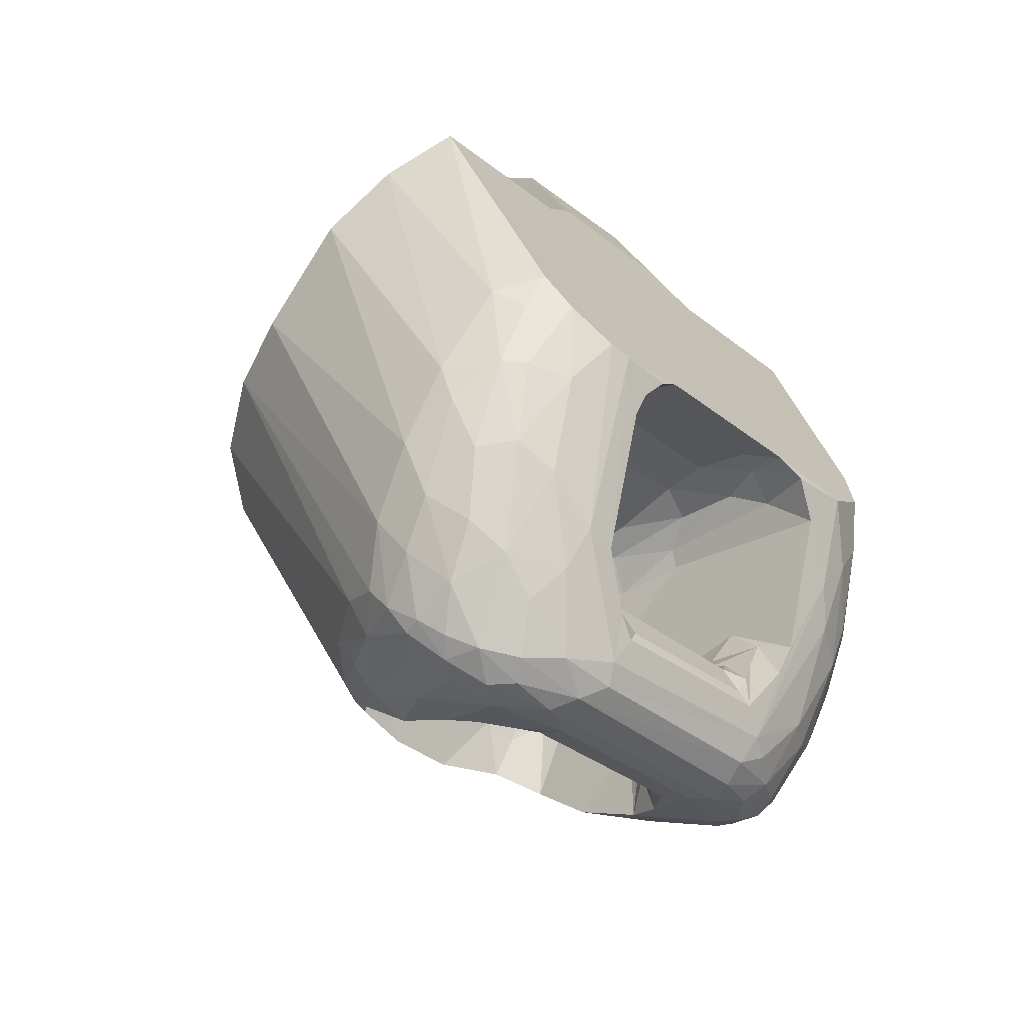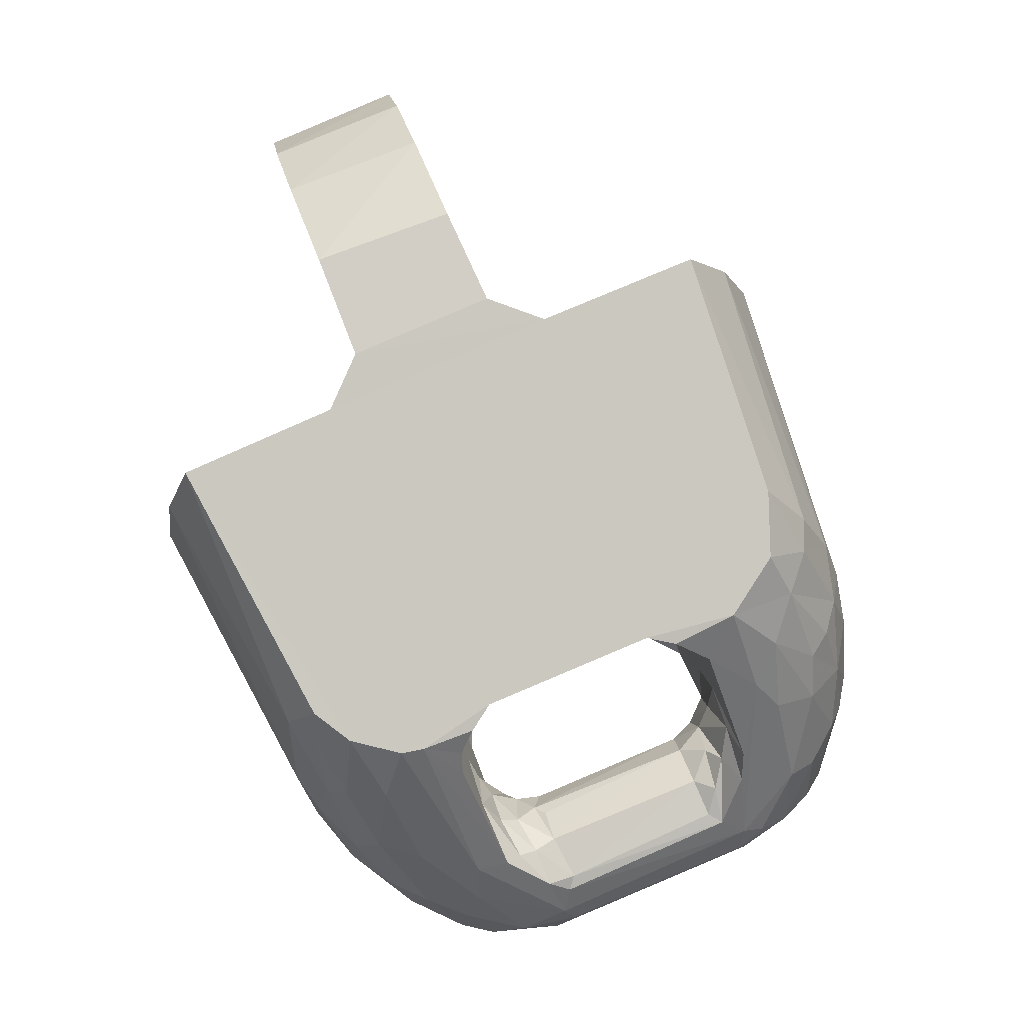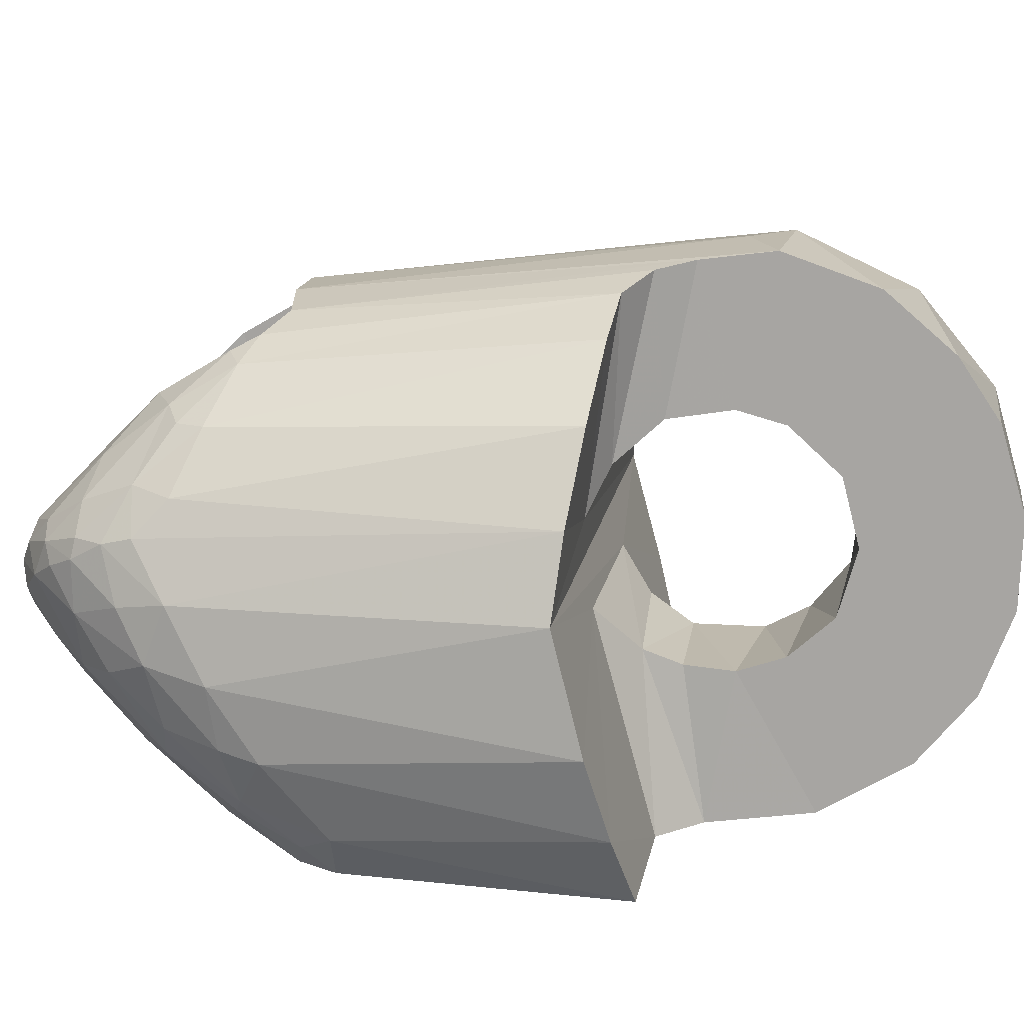
<metadata>
{"format":"obj","ext":"obj","renderer":"f3d","projection":"perspective","resolution":1024,"background":"white","views":[{"elev":-68.1,"azim":-41.2,"up":"+Z"},{"elev":-2.4,"azim":0.2,"up":"+Z"},{"elev":14.1,"azim":-104.3,"up":"+Y"}]}
</metadata>
<code>
v 0.6251 0.8014 0.1892
v 0.6176 0.7643 0.151
v 0.6226 0.7608 0.1521
v 0.628 0.7641 0.152
v 0.6304 0.7608 0.1538
v 0.6261 0.7681 0.152
v 0.6307 0.7705 0.155
v 0.6197 0.7675 0.1508
v 0.6203 0.7728 0.1531
v 0.629 0.758 0.1552
v 0.6085 0.7694 0.1534
v 0.6048 0.7711 0.1558
v 0.5989 0.7748 0.163
v 0.6052 0.7738 0.1565
v 0.6136 0.7743 0.1538
v 0.617 0.7706 0.1515
v 0.6107 0.7722 0.1531
v 0.6014 0.7737 0.1594
v 0.6126 0.7672 0.1517
v 0.6034 0.7808 0.1639
v 0.6064 0.7878 0.1701
v 0.6108 0.7894 0.1698
v 0.6095 0.7945 0.1787
v 0.6136 0.7956 0.1783
v 0.6136 0.7975 0.1824
v 0.599 0.7798 0.1679
v 0.6032 0.7879 0.173
v 0.6172 0.8 0.1871
v 0.6173 0.7897 0.1693
v 0.6086 0.7779 0.158
v 0.6142 0.7824 0.1613
v 0.6201 0.7827 0.1629
v 0.5938 0.7672 0.1663
v 0.5984 0.7661 0.1607
v 0.5956 0.759 0.1636
v 0.6015 0.7566 0.1598
v 0.6076 0.7561 0.1571
v 0.6156 0.7527 0.1579
v 0.608 0.73 0.1822
v 0.6046 0.7639 0.1559
v 0.6139 0.7583 0.1543
v 0.6156 0.7476 0.1628
v 0.6047 0.73 0.1816
v 0.5973 0.73 0.1834
v 0.5962 0.7384 0.1751
v 0.6007 0.7455 0.1667
v 0.5968 0.75 0.1662
v 0.5921 0.73 0.1873
v 0.5921 0.734 0.1828
v 0.5932 0.7406 0.1752
v 0.5911 0.7484 0.1722
v 0.5879 0.7473 0.1768
v 0.5901 0.7573 0.1707
v 0.5877 0.7363 0.1858
v 0.6069 0.7452 0.165
v 0.6022 0.7359 0.175
v 0.6135 0.7348 0.1784
v 0.6134 0.7324 0.1815
v 0.6201 0.7483 0.1638
v 0.6265 0.7534 0.1599
v 0.6297 0.7551 0.1589
v 0.615 0.7303 0.1849
v 0.6298 0.7742 0.159
v 0.6268 0.7759 0.1589
v 0.6227 0.7793 0.1606
v 0.6247 0.7758 0.1644
v 0.6285 0.7747 0.1644
v 0.6161 0.7779 0.1723
v 0.6207 0.7761 0.1677
v 0.6136 0.768 0.1781
v 0.6154 0.7642 0.1755
v 0.6193 0.7663 0.1728
v 0.6214 0.7625 0.1722
v 0.6242 0.7596 0.1711
v 0.6259 0.7582 0.1704
v 0.6272 0.7551 0.1667
v 0.6216 0.7563 0.1696
v 0.619 0.7541 0.1697
v 0.6176 0.7597 0.1731
v 0.6161 0.7518 0.1724
v 0.622 0.7516 0.1645
v 0.6303 0.7547 0.161
v 0.6244 0.7537 0.1651
v 0.625 0.7641 0.1725
v 0.6254 0.7685 0.1719
v 0.6218 0.7695 0.1714
v 0.618 0.772 0.1721
v 0.6191 0.7793 0.1668
v 0.6267 0.7729 0.1688
v 0.6229 0.7735 0.1685
v 0.6007 0.7861 0.234
v 0.5992 0.8075 0.2377
v 0.5993 0.8063 0.2318
v 0.5999 0.7806 0.2265
v 0.5957 0.8041 0.2263
v 0.5967 0.7742 0.2219
v 0.5881 0.7996 0.2222
v 0.5789 0.7907 0.2169
v 0.573 0.7791 0.2126
v 0.5701 0.7679 0.21
v 0.5979 0.7299 0.2396
v 0.5995 0.7523 0.2367
v 0.6001 0.7548 0.2311
v 0.5943 0.73 0.2315
v 0.5972 0.7619 0.2233
v 0.5694 0.7399 0.2177
v 0.5732 0.73 0.2223
v 0.5677 0.7513 0.2137
v 0.6109 0.7908 0.1903
v 0.6081 0.7776 0.1969
v 0.6074 0.767 0.1987
v 0.6075 0.7534 0.1963
v 0.6084 0.7581 0.2003
v 0.6099 0.7415 0.1899
v 0.6109 0.7415 0.1945
v 0.6131 0.7346 0.1895
v 0.6175 0.73 0.1887
v 0.6156 0.7351 0.1938
v 0.6149 0.7409 0.1983
v 0.6126 0.7495 0.2018
v 0.6115 0.7579 0.2037
v 0.6123 0.7673 0.2046
v 0.611 0.7776 0.2018
v 0.6132 0.7849 0.1997
v 0.6131 0.7893 0.1965
v 0.6153 0.7958 0.1918
v 0.6086 0.7474 0.1903
v 0.6072 0.7595 0.1934
v 0.6072 0.7723 0.1936
v 0.6098 0.7877 0.1888
v 0.6095 0.7693 0.2024
v 0.6109 0.7467 0.199
v 0.5971 0.7877 0.2426
v 0.5951 0.8089 0.2474
v 0.5944 0.7858 0.2489
v 0.5898 0.8042 0.2599
v 0.5915 0.7791 0.2557
v 0.5859 0.7956 0.269
v 0.5836 0.7869 0.2744
v 0.5906 0.7694 0.258
v 0.5822 0.7746 0.2777
v 0.5824 0.7617 0.2772
v 0.5842 0.7497 0.273
v 0.5917 0.7597 0.2554
v 0.5874 0.7398 0.2655
v 0.5924 0.7321 0.2537
v 0.5942 0.754 0.2495
v 0.5968 0.7517 0.2433
v 0.6638 0.7729 0.1716
v 0.6628 0.7664 0.1678
v 0.6586 0.7682 0.1656
v 0.6578 0.7648 0.1645
v 0.6568 0.761 0.1648
v 0.6641 0.7627 0.1693
v 0.6554 0.7705 0.1656
v 0.672 0.7741 0.1929
v 0.6724 0.7694 0.1824
v 0.6699 0.7663 0.176
v 0.6679 0.7651 0.1728
v 0.6661 0.7704 0.1714
v 0.6699 0.7744 0.1799
v 0.6716 0.7723 0.1816
v 0.6661 0.7746 0.1751
v 0.6699 0.7694 0.1758
v 0.6722 0.7737 0.1871
v 0.6682 0.7797 0.1963
v 0.663 0.7862 0.1967
v 0.6671 0.7816 0.1907
v 0.6622 0.7843 0.1849
v 0.6568 0.7828 0.1785
v 0.6537 0.7906 0.1861
v 0.6498 0.7961 0.1946
v 0.6536 0.7941 0.1975
v 0.6433 0.7994 0.1979
v 0.6342 0.8015 0.193
v 0.6582 0.7901 0.192
v 0.66 0.7594 0.1679
v 0.671 0.7584 0.1842
v 0.6665 0.7474 0.1891
v 0.6711 0.7527 0.1931
v 0.6661 0.7435 0.1953
v 0.6684 0.7452 0.1988
v 0.6618 0.735 0.2047
v 0.6583 0.73 0.21
v 0.6641 0.7377 0.2157
v 0.6685 0.7459 0.212
v 0.6723 0.7698 0.1983
v 0.6734 0.7672 0.1939
v 0.6726 0.7613 0.1868
v 0.658 0.73 0.2196
v 0.6678 0.7576 0.1784
v 0.6529 0.73 0.2016
v 0.6609 0.7435 0.1879
v 0.6642 0.7547 0.1767
v 0.6571 0.7392 0.1912
v 0.6571 0.7575 0.1677
v 0.6597 0.7366 0.1974
v 0.6735 0.7621 0.192
v 0.6725 0.7555 0.2005
v 0.6698 0.7469 0.2036
v 0.664 0.7366 0.211
v 0.6726 0.7613 0.2034
v 0.671 0.7523 0.2079
v 0.6403 0.73 0.1983
v 0.6255 0.73 0.2447
v 0.6468 0.73 0.2535
v 0.6171 0.73 0.2477
v 0.6446 0.7303 0.1974
v 0.6534 0.7549 0.1693
v 0.656 0.7503 0.1763
v 0.656 0.7472 0.1803
v 0.6497 0.7337 0.1951
v 0.6532 0.7736 0.1678
v 0.6512 0.7746 0.1705
v 0.6494 0.7746 0.1747
v 0.6477 0.772 0.1788
v 0.6467 0.7684 0.181
v 0.6465 0.7641 0.1816
v 0.6471 0.7591 0.1802
v 0.649 0.7551 0.1756
v 0.6512 0.7546 0.1706
v 0.6564 0.7781 0.1737
v 0.6541 0.7778 0.1803
v 0.6522 0.7777 0.1896
v 0.6518 0.7715 0.1876
v 0.6509 0.7662 0.1926
v 0.6496 0.7703 0.1826
v 0.6492 0.7655 0.1842
v 0.6501 0.7596 0.1838
v 0.6514 0.7586 0.1871
v 0.6519 0.7543 0.1902
v 0.6538 0.7514 0.1842
v 0.6531 0.753 0.1794
v 0.6508 0.7558 0.1804
v 0.6522 0.7537 0.1746
v 0.6537 0.7761 0.1736
v 0.6506 0.7727 0.1814
v 0.651 0.7651 0.1882
v 0.6519 0.7752 0.1776
v 0.6535 0.7774 0.1849
v 0.6296 0.7755 0.2362
v 0.6282 0.8041 0.2401
v 0.6217 0.8063 0.2413
v 0.6237 0.7819 0.2379
v 0.6195 0.7857 0.2415
v 0.6176 0.8075 0.2455
v 0.6365 0.7996 0.2427
v 0.6466 0.7907 0.2456
v 0.6538 0.7791 0.2469
v 0.6181 0.7522 0.2443
v 0.6229 0.7558 0.2395
v 0.6291 0.7615 0.237
v 0.6527 0.7399 0.2531
v 0.6567 0.7513 0.2515
v 0.6577 0.7679 0.2472
v 0.613 0.8089 0.2564
v 0.606 0.8093 0.2471
v 0.6426 0.7948 0.2019
v 0.645 0.7896 0.2036
v 0.6405 0.7878 0.2071
v 0.6353 0.7853 0.2088
v 0.634 0.7753 0.2124
v 0.6322 0.7677 0.213
v 0.6344 0.7586 0.2134
v 0.6347 0.748 0.2106
v 0.6348 0.7413 0.2071
v 0.6367 0.7342 0.202
v 0.6469 0.7867 0.2019
v 0.6401 0.7786 0.2109
v 0.6381 0.7712 0.2129
v 0.6438 0.7757 0.2085
v 0.6371 0.7633 0.2136
v 0.6417 0.7664 0.2114
v 0.6441 0.7566 0.2085
v 0.6423 0.7553 0.2104
v 0.6398 0.7501 0.2108
v 0.6416 0.7416 0.2068
v 0.6402 0.7355 0.2035
v 0.6378 0.7947 0.2029
v 0.6453 0.7378 0.2025
v 0.6064 0.801 0.2719
v 0.6022 0.7878 0.2819
v 0.6006 0.7735 0.2856
v 0.6009 0.7607 0.2848
v 0.6028 0.7488 0.2803
v 0.6061 0.7391 0.2726
v 0.6112 0.7317 0.2605
v 0.6156 0.7878 0.2503
v 0.6119 0.7843 0.2589
v 0.61 0.7789 0.2634
v 0.609 0.7722 0.2657
v 0.6095 0.7623 0.2645
v 0.6116 0.7556 0.2595
v 0.6141 0.7522 0.2537
f 3 2 4
f 41 2 3
f 2 8 4
f 3 4 5
f 41 37 2
f 38 41 3
f 19 8 2
f 8 6 4
f 153 5 4
f 5 10 3
f 38 37 41
f 19 2 37
f 10 38 3
f 16 8 19
f 16 6 8
f 152 4 6
f 196 5 153
f 153 4 152
f 10 5 196
f 37 38 55
f 37 40 19
f 42 38 10
f 16 19 17
f 16 9 6
f 152 6 151
f 177 196 153
f 152 154 153
f 61 10 196
f 55 38 42
f 37 55 46
f 37 36 40
f 40 11 19
f 60 42 10
f 17 19 11
f 15 16 17
f 15 9 16
f 6 9 7
f 151 6 7
f 151 150 152
f 194 196 177
f 153 154 177
f 150 154 152
f 60 10 61
f 61 196 209
f 55 42 43
f 46 55 56
f 37 46 36
f 36 35 40
f 12 11 40
f 59 42 60
f 17 11 12
f 30 15 17
f 31 9 15
f 64 7 9
f 151 7 155
f 160 150 151
f 194 193 196
f 194 177 154
f 150 159 154
f 61 82 60
f 209 196 210
f 209 82 61
f 43 42 39
f 56 55 43
f 45 46 56
f 46 47 36
f 47 35 36
f 40 35 34
f 40 34 12
f 59 39 42
f 81 59 60
f 17 12 14
f 30 31 15
f 30 17 14
f 31 29 9
f 63 7 64
f 64 9 65
f 7 63 155
f 151 155 160
f 160 159 150
f 179 193 194
f 193 195 196
f 154 191 194
f 159 191 154
f 82 83 60
f 210 196 195
f 210 233 209
f 221 82 209
f 43 39 117
f 56 43 44
f 45 50 46
f 56 44 45
f 46 50 47
f 47 51 35
f 33 34 35
f 34 18 12
f 57 39 59
f 59 81 80
f 60 83 81
f 18 14 12
f 31 30 22
f 20 30 14
f 29 31 22
f 29 32 9
f 64 67 63
f 65 9 32
f 65 66 64
f 155 63 213
f 160 155 149
f 159 160 164
f 197 193 179
f 194 191 179
f 197 195 193
f 178 191 159
f 76 83 82
f 210 195 211
f 232 233 210
f 233 235 209
f 220 82 221
f 235 221 209
f 62 117 39
f 104 43 117
f 107 44 43
f 49 50 45
f 49 45 44
f 50 51 47
f 35 51 53
f 33 18 34
f 35 53 33
f 39 57 58
f 80 57 59
f 78 80 81
f 78 81 83
f 14 18 20
f 22 30 20
f 24 29 22
f 29 68 32
f 64 66 67
f 214 63 67
f 32 88 65
f 65 69 66
f 213 63 214
f 222 155 213
f 149 155 222
f 149 163 160
f 164 160 161
f 164 158 159
f 179 181 197
f 178 179 191
f 192 195 197
f 159 158 178
f 77 83 76
f 220 76 82
f 211 195 212
f 211 232 210
f 229 233 232
f 233 234 235
f 235 220 221
f 62 116 117
f 39 58 62
f 107 43 104
f 205 104 117
f 107 48 44
f 50 49 54
f 49 44 48
f 50 52 51
f 51 52 53
f 33 13 18
f 100 33 53
f 57 127 58
f 80 127 57
f 79 80 78
f 78 83 77
f 20 18 13
f 22 20 21
f 68 29 24
f 22 23 24
f 32 68 88
f 66 89 67
f 214 67 215
f 88 69 65
f 90 66 69
f 213 214 236
f 222 213 236
f 149 222 170
f 149 170 163
f 160 163 161
f 164 161 162
f 164 157 158
f 179 180 181
f 197 181 183
f 179 178 180
f 212 195 192
f 197 183 192
f 178 158 189
f 74 77 76
f 219 76 220
f 212 231 211
f 211 231 232
f 229 234 233
f 230 229 232
f 235 234 220
f 58 116 62
f 116 118 117
f 104 106 107
f 104 205 101
f 117 204 205
f 107 54 48
f 54 49 48
f 52 50 54
f 108 53 52
f 99 13 33
f 99 33 100
f 100 53 108
f 127 114 58
f 70 127 80
f 71 80 79
f 79 78 77
f 20 13 26
f 21 20 27
f 22 21 23
f 68 24 129
f 24 23 25
f 68 87 88
f 90 89 66
f 215 67 89
f 214 215 236
f 87 69 88
f 87 90 69
f 222 236 223
f 222 223 170
f 171 163 170
f 161 163 169
f 162 161 165
f 162 157 164
f 157 189 158
f 181 180 182
f 183 181 182
f 178 189 180
f 212 192 208
f 192 183 184
f 73 77 74
f 74 76 75
f 219 75 76
f 219 220 234
f 212 226 231
f 231 230 232
f 229 219 234
f 228 229 230
f 114 116 58
f 115 118 116
f 118 267 117
f 105 106 104
f 106 54 107
f 101 205 207
f 101 103 104
f 117 267 204
f 204 190 205
f 106 52 54
f 108 52 106
f 99 26 13
f 96 99 100
f 105 100 108
f 127 112 114
f 70 128 127
f 70 80 71
f 71 79 72
f 73 79 77
f 20 26 27
f 21 27 23
f 129 24 130
f 68 129 70
f 95 25 23
f 130 24 25
f 71 87 68
f 90 86 89
f 215 89 216
f 236 215 239
f 86 90 87
f 223 236 239
f 170 223 240
f 169 163 171
f 224 171 170
f 161 169 168
f 165 161 168
f 165 157 162
f 189 157 198
f 182 180 200
f 182 200 183
f 189 198 180
f 192 204 208
f 208 280 212
f 183 201 184
f 192 184 204
f 74 84 73
f 219 74 75
f 274 226 212
f 226 238 231
f 230 231 238
f 218 219 229
f 228 218 229
f 230 238 228
f 114 115 116
f 115 132 118
f 119 267 118
f 105 108 106
f 104 103 105
f 251 207 205
f 287 101 207
f 101 102 103
f 278 204 267
f 184 190 204
f 205 190 206
f 98 26 99
f 98 99 96
f 96 100 255
f 100 105 252
f 127 128 112
f 114 112 115
f 129 128 70
f 71 68 70
f 72 79 73
f 71 72 87
f 98 27 26
f 97 23 27
f 129 130 110
f 95 28 25
f 95 23 97
f 109 130 25
f 89 86 85
f 216 89 85
f 215 216 237
f 239 215 237
f 86 87 72
f 223 239 237
f 223 225 240
f 170 240 224
f 176 169 171
f 224 172 171
f 169 176 168
f 168 156 165
f 165 188 157
f 188 198 157
f 180 199 200
f 183 200 201
f 180 198 199
f 204 278 208
f 208 278 280
f 274 212 280
f 201 190 184
f 218 84 74
f 86 73 84
f 218 74 219
f 268 226 274
f 226 225 238
f 218 228 217
f 238 227 228
f 115 112 132
f 132 119 118
f 119 266 267
f 252 105 103
f 250 207 251
f 251 205 252
f 287 146 101
f 294 287 207
f 101 148 102
f 250 103 102
f 266 278 267
f 206 190 185
f 205 206 253
f 96 97 98
f 100 252 255
f 96 255 241
f 112 128 129
f 86 72 73
f 97 27 98
f 110 130 109
f 111 129 110
f 93 28 95
f 28 126 25
f 95 97 96
f 25 126 109
f 85 86 84
f 216 85 217
f 237 216 227
f 223 237 225
f 224 240 225
f 176 171 172
f 172 224 268
f 168 176 167
f 166 156 168
f 156 188 165
f 198 188 202
f 200 199 203
f 200 186 201
f 198 202 199
f 277 280 278
f 275 274 280
f 201 185 190
f 217 84 218
f 268 224 226
f 268 274 271
f 224 225 226
f 225 227 238
f 228 227 217
f 112 113 132
f 132 120 119
f 120 266 119
f 252 103 251
f 294 207 250
f 251 103 250
f 205 253 252
f 286 146 287
f 146 148 101
f 293 287 294
f 250 102 148
f 265 278 266
f 206 185 253
f 252 254 255
f 249 241 255
f 96 241 94
f 112 129 111
f 110 109 125
f 111 110 131
f 92 28 93
f 94 93 95
f 1 126 28
f 94 95 96
f 109 126 125
f 217 85 84
f 216 217 227
f 237 227 225
f 176 172 173
f 172 268 259
f 167 176 173
f 167 166 168
f 249 156 166
f 187 188 156
f 202 188 187
f 203 199 202
f 200 203 186
f 185 201 186
f 275 280 277
f 265 277 278
f 273 274 275
f 271 274 273
f 259 268 271
f 112 111 113
f 113 121 132
f 132 121 120
f 120 265 266
f 250 148 294
f 252 253 254
f 286 145 146
f 292 286 287
f 146 147 148
f 292 287 293
f 293 294 147
f 253 185 186
f 254 202 255
f 248 241 249
f 255 187 249
f 94 241 244
f 110 125 123
f 110 123 131
f 113 111 131
f 1 28 92
f 91 92 93
f 91 93 94
f 1 279 126
f 126 279 125
f 173 172 174
f 174 172 259
f 248 167 173
f 248 166 167
f 249 187 156
f 249 166 248
f 255 202 187
f 254 203 202
f 254 186 203
f 276 275 277
f 276 277 265
f 273 275 272
f 269 271 273
f 259 271 269
f 113 131 121
f 121 265 120
f 148 147 294
f 253 186 254
f 285 145 286
f 145 144 146
f 292 285 286
f 146 144 147
f 292 293 144
f 147 144 293
f 247 241 248
f 241 243 244
f 91 94 244
f 125 124 123
f 131 123 122
f 134 1 92
f 92 91 133
f 1 175 279
f 125 279 261
f 242 173 174
f 174 259 258
f 248 173 247
f 272 275 276
f 264 276 265
f 270 273 272
f 269 273 270
f 259 269 260
f 131 122 121
f 121 264 265
f 285 143 145
f 143 144 145
f 292 284 285
f 144 140 292
f 242 241 247
f 241 242 243
f 244 243 245
f 91 244 245
f 125 261 124
f 124 262 123
f 123 263 122
f 257 1 134
f 92 133 134
f 133 91 288
f 257 175 1
f 279 175 174
f 261 279 260
f 247 173 242
f 242 174 243
f 258 259 260
f 279 174 258
f 272 276 264
f 262 270 272
f 269 270 262
f 260 269 261
f 122 264 121
f 284 143 285
f 143 140 144
f 291 284 292
f 291 292 140
f 245 243 246
f 245 288 91
f 124 261 262
f 123 262 263
f 122 263 264
f 134 256 257
f 134 133 135
f 135 133 288
f 256 175 257
f 246 174 175
f 260 279 258
f 243 174 246
f 263 272 264
f 262 272 263
f 269 262 261
f 284 142 143
f 142 140 143
f 283 284 291
f 291 140 137
f 245 246 288
f 256 134 136
f 134 135 136
f 288 289 135
f 246 175 256
f 283 142 284
f 141 140 142
f 282 283 291
f 139 137 140
f 291 137 290
f 288 246 256
f 256 136 281
f 136 135 137
f 288 256 289
f 289 137 135
f 283 141 142
f 139 140 141
f 282 141 283
f 291 281 282
f 138 137 139
f 290 137 289
f 290 281 291
f 281 136 138
f 289 256 281
f 136 137 138
f 282 139 141
f 281 138 282
f 282 138 139
f 289 281 290

</code>
